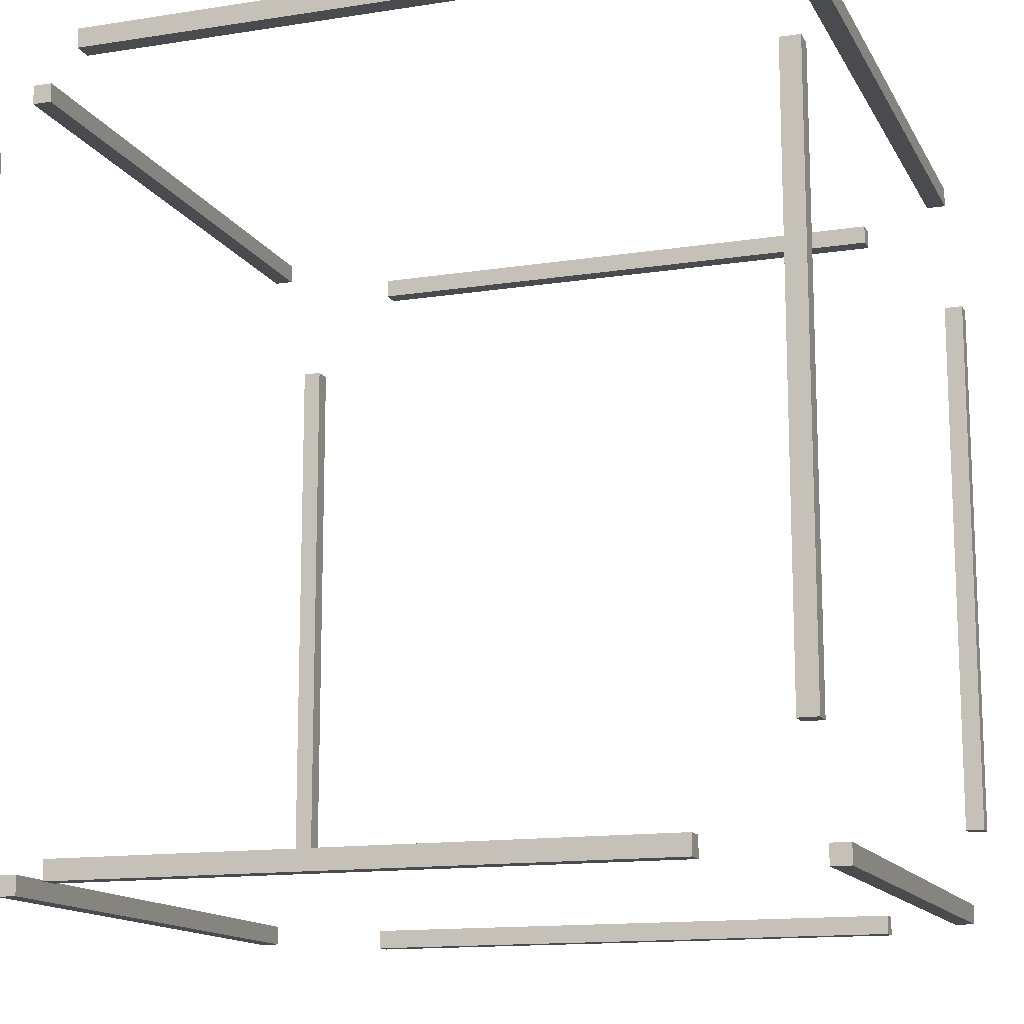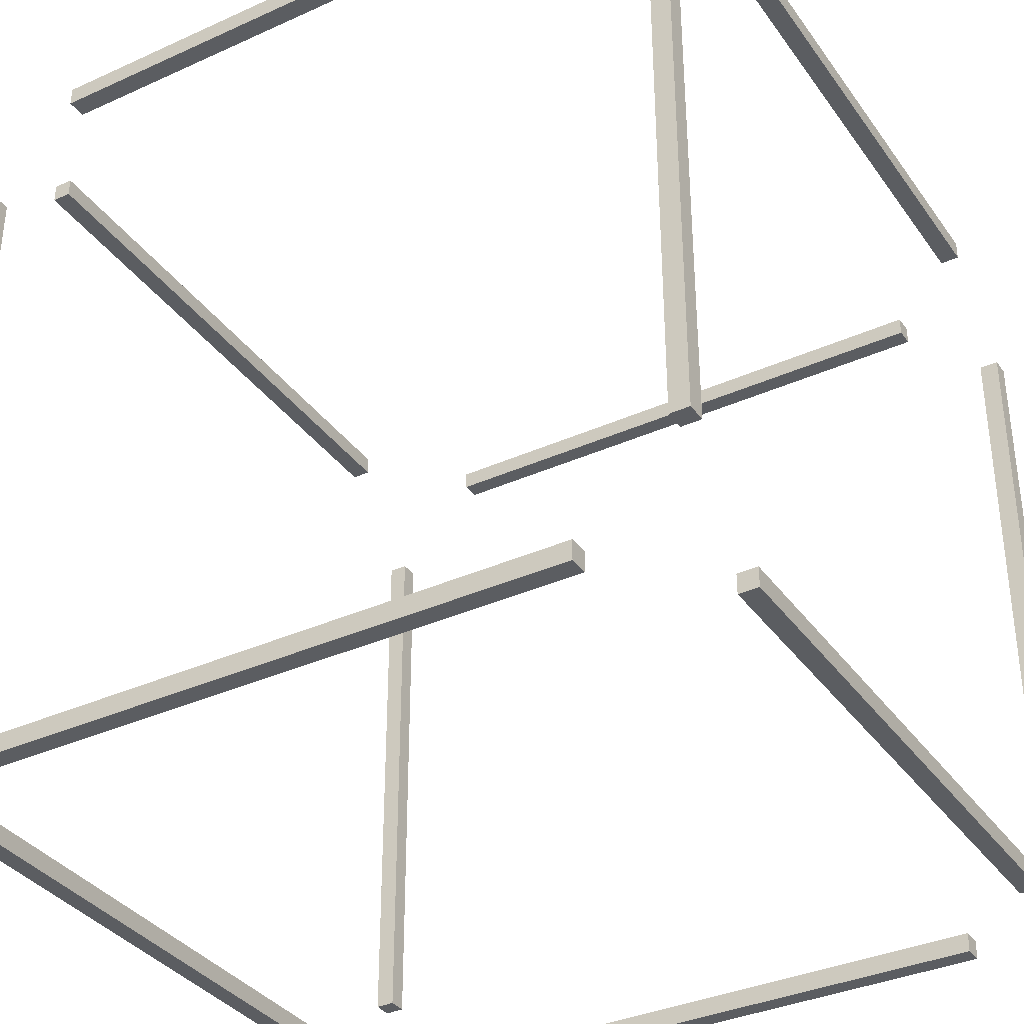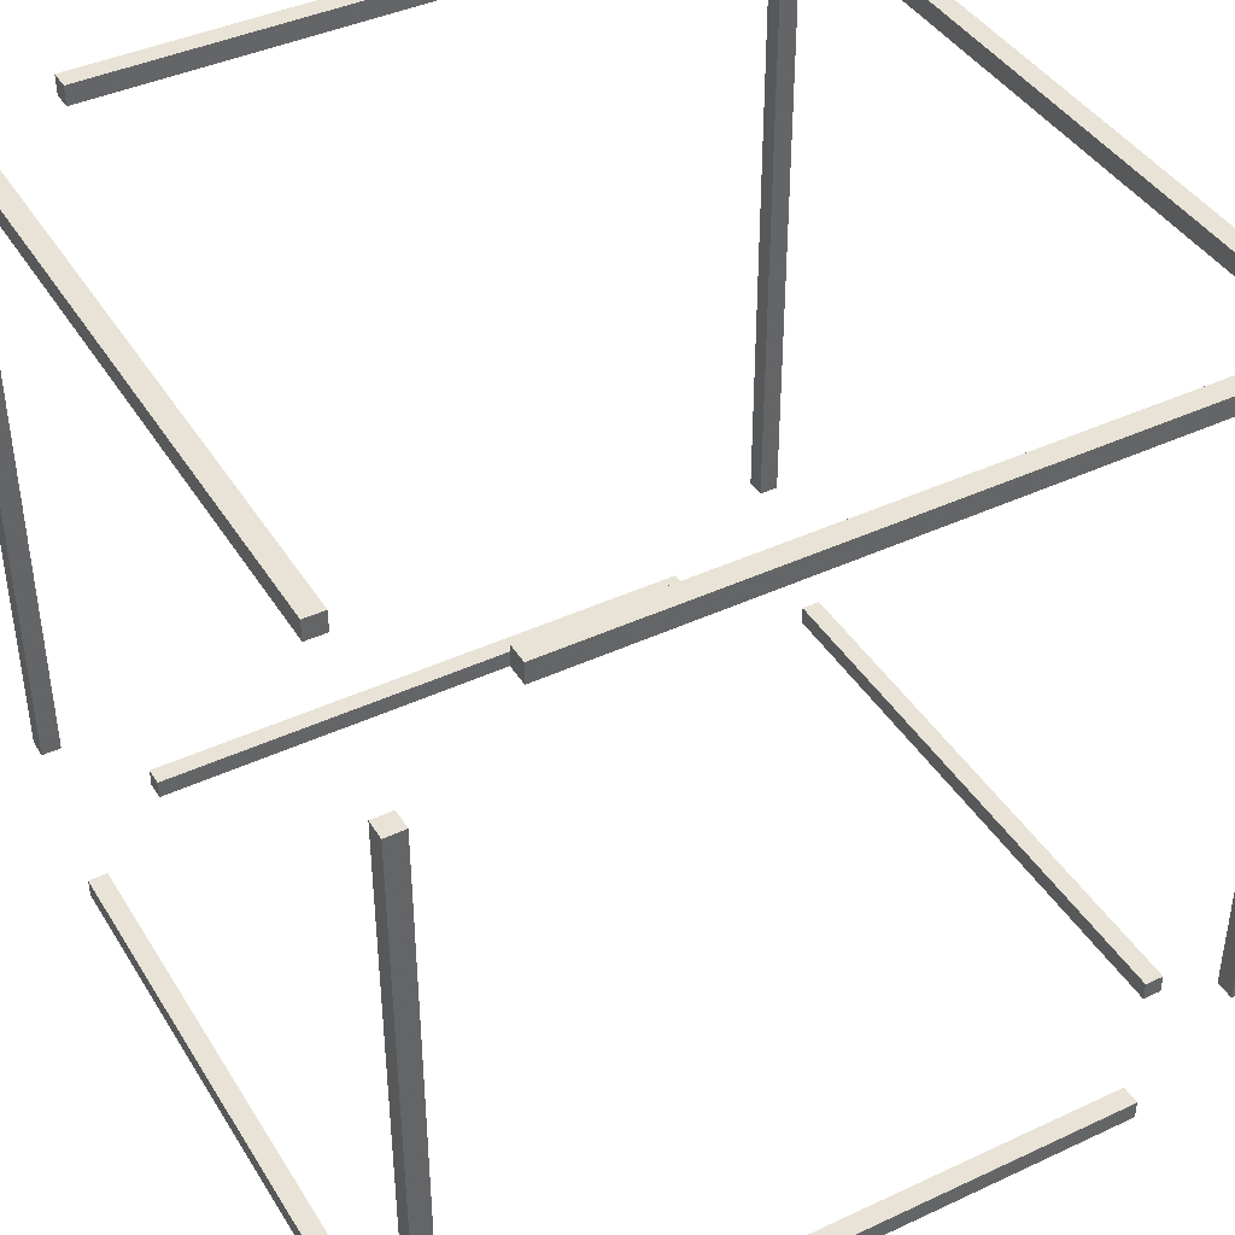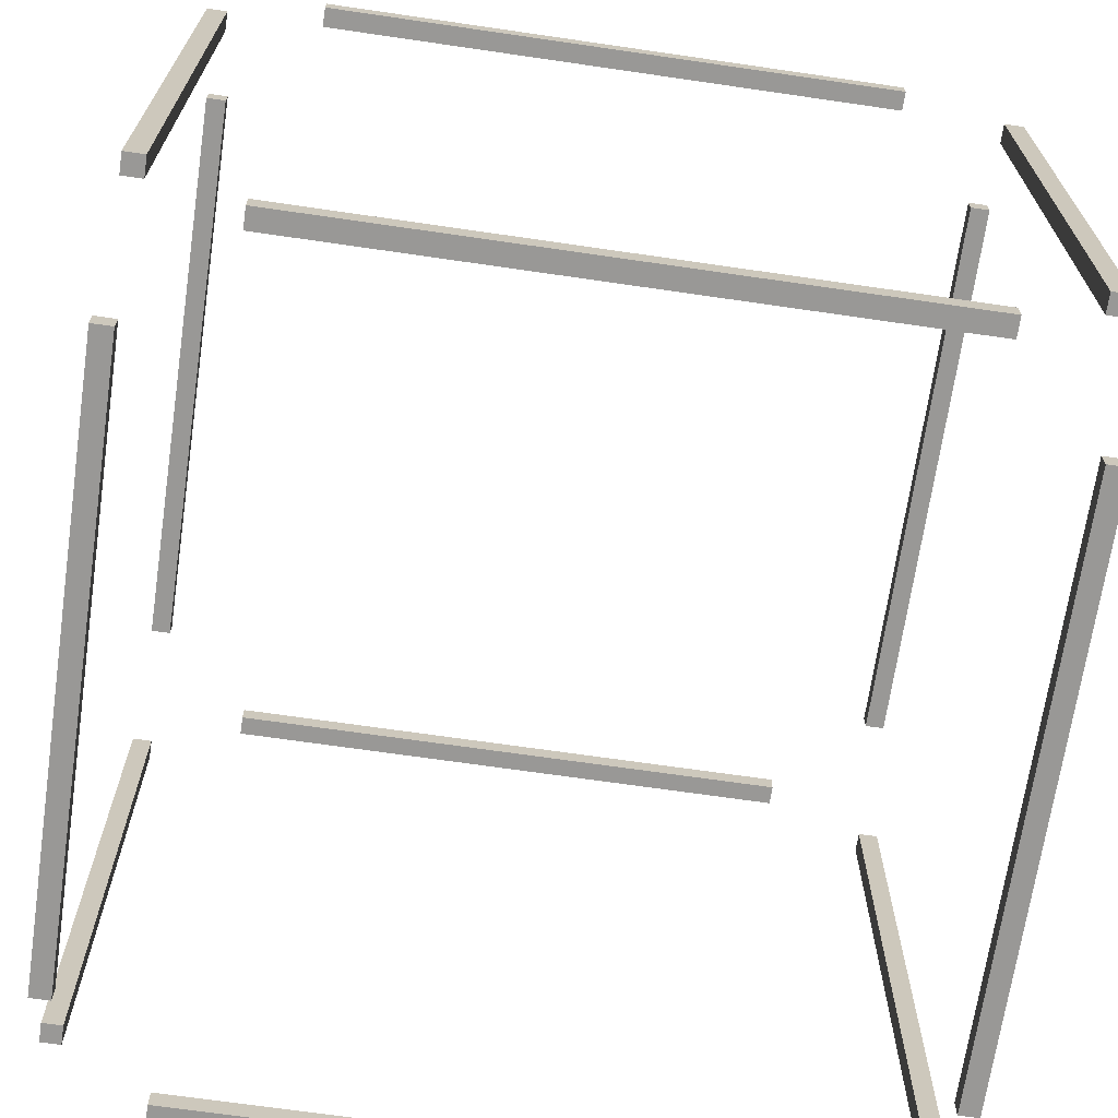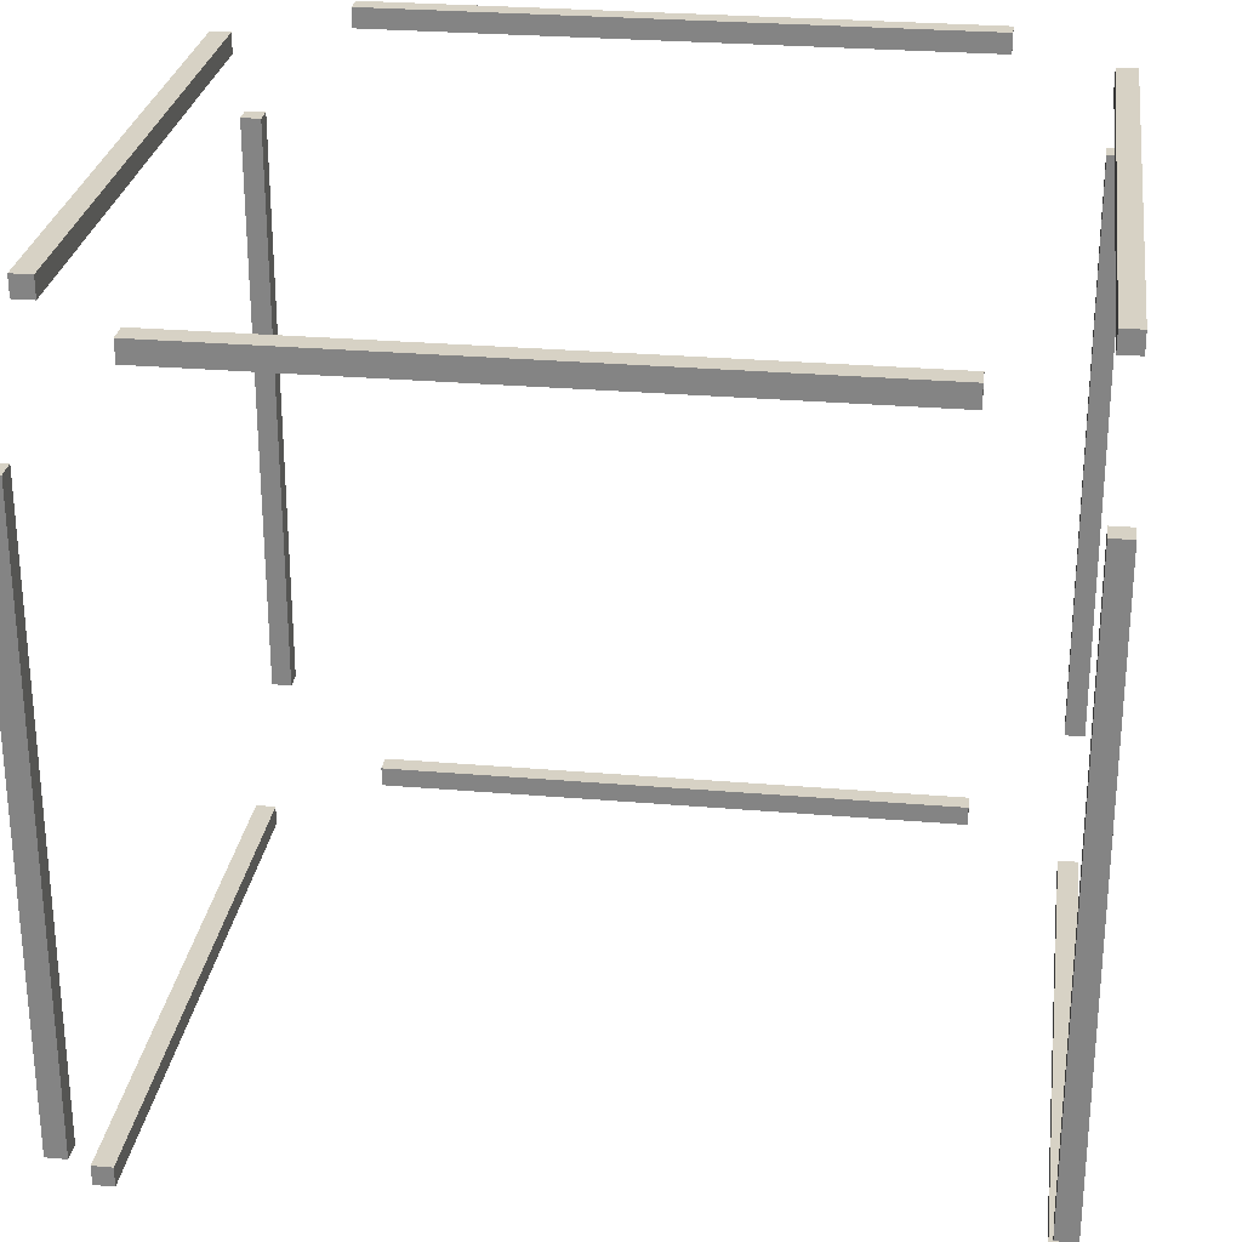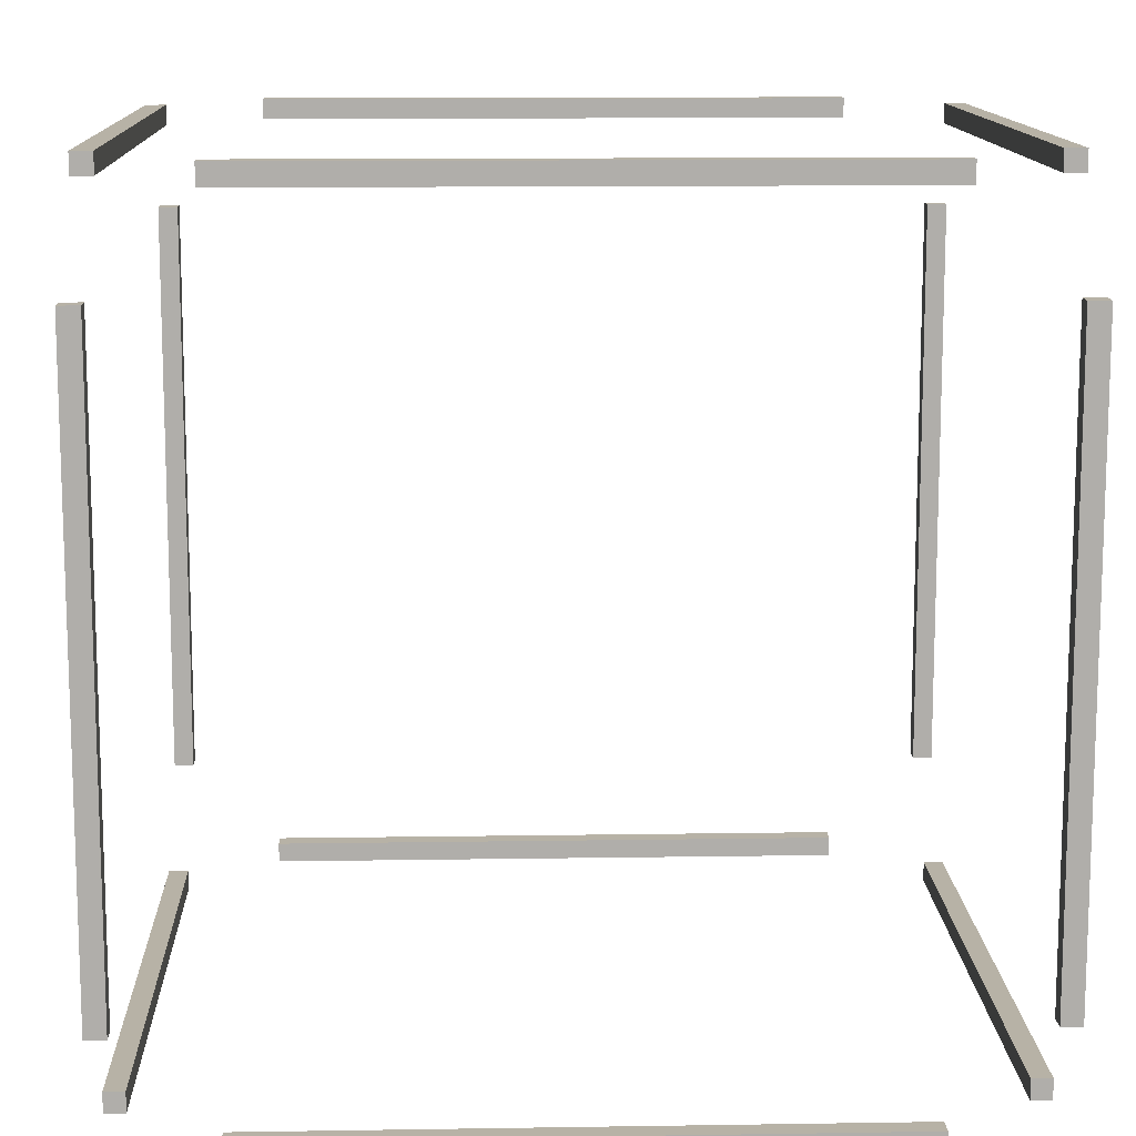
<metadata>
{"format":"obj","ext":"obj","renderer":"f3d","projection":"perspective","resolution":1024,"background":"white","views":[{"elev":-13.8,"azim":-70.7,"up":"+Y"},{"elev":-35.7,"azim":-149.2,"up":"+Y"},{"elev":41.7,"azim":-119.3,"up":"+Z"},{"elev":-68.6,"azim":81.7,"up":"+Y"},{"elev":27.3,"azim":-172.4,"up":"+Y"},{"elev":12.4,"azim":177.9,"up":"+Y"}]}
</metadata>
<code>
g False False False False False False False False
v -0.75 0.975 -0.975
v -0.75 0.975 -1.025
v -0.75 1.025 -0.975
v -0.75 1.025 -1.025
v 0.75 1.025 -0.975
v 0.75 1.025 -1.025
v 0.75 0.975 -0.975
v 0.75 0.975 -1.025
v -0.75 1.025 -0.975
v -0.75 1.025 -1.025
v 0.75 1.025 -0.975
v 0.75 1.025 -1.025
v 0.75 0.975 -0.975
v -0.75 0.975 -0.975
v -0.75 0.975 -1.025
v 0.75 0.975 -1.025
v -0.75 0.975 -1.025
v -0.75 1.025 -1.025
v 0.75 1.025 -1.025
v 0.75 0.975 -1.025
v 0.75 0.975 -0.975
v 0.75 1.025 -0.975
v -0.75 1.025 -0.975
v -0.75 0.975 -0.975
v -0.75 -1.025 -0.975
v -0.75 -1.025 -1.025
v -0.75 -0.975 -0.975
v -0.75 -0.975 -1.025
v 0.75 -0.975 -0.975
v 0.75 -0.975 -1.025
v 0.75 -1.025 -0.975
v 0.75 -1.025 -1.025
v -0.75 -0.975 -0.975
v -0.75 -0.975 -1.025
v 0.75 -0.975 -0.975
v 0.75 -0.975 -1.025
v 0.75 -1.025 -0.975
v -0.75 -1.025 -0.975
v -0.75 -1.025 -1.025
v 0.75 -1.025 -1.025
v -0.75 -1.025 -1.025
v -0.75 -0.975 -1.025
v 0.75 -0.975 -1.025
v 0.75 -1.025 -1.025
v 0.75 -1.025 -0.975
v 0.75 -0.975 -0.975
v -0.75 -0.975 -0.975
v -0.75 -1.025 -0.975
v -0.75 -1.025 1.025
v -0.75 -1.025 0.975
v -0.75 -0.975 1.025
v -0.75 -0.975 0.975
v 0.75 -0.975 1.025
v 0.75 -0.975 0.975
v 0.75 -1.025 1.025
v 0.75 -1.025 0.975
v -0.75 -0.975 1.025
v -0.75 -0.975 0.975
v 0.75 -0.975 1.025
v 0.75 -0.975 0.975
v 0.75 -1.025 1.025
v -0.75 -1.025 1.025
v -0.75 -1.025 0.975
v 0.75 -1.025 0.975
v -0.75 -1.025 0.975
v -0.75 -0.975 0.975
v 0.75 -0.975 0.975
v 0.75 -1.025 0.975
v 0.75 -1.025 1.025
v 0.75 -0.975 1.025
v -0.75 -0.975 1.025
v -0.75 -1.025 1.025
v -0.75 0.975 1.025
v -0.75 0.975 0.975
v -0.75 1.025 1.025
v -0.75 1.025 0.975
v 0.75 1.025 1.025
v 0.75 1.025 0.975
v 0.75 0.975 1.025
v 0.75 0.975 0.975
v -0.75 1.025 1.025
v -0.75 1.025 0.975
v 0.75 1.025 1.025
v 0.75 1.025 0.975
v 0.75 0.975 1.025
v -0.75 0.975 1.025
v -0.75 0.975 0.975
v 0.75 0.975 0.975
v -0.75 0.975 0.975
v -0.75 1.025 0.975
v 0.75 1.025 0.975
v 0.75 0.975 0.975
v 0.75 0.975 1.025
v 0.75 1.025 1.025
v -0.75 1.025 1.025
v -0.75 0.975 1.025
v 0.975 0.75 -0.975
v 0.975 0.75 -1.025
v 1.025 0.75 -0.975
v 1.025 0.75 -1.025
v 1.025 -0.75 -0.975
v 1.025 -0.75 -1.025
v 0.975 -0.75 -0.975
v 0.975 -0.75 -1.025
v 1.025 0.75 -0.975
v 1.025 0.75 -1.025
v 1.025 -0.75 -0.975
v 1.025 -0.75 -1.025
v 0.975 -0.75 -0.975
v 0.975 0.75 -0.975
v 0.975 0.75 -1.025
v 0.975 -0.75 -1.025
v 0.975 0.75 -1.025
v 1.025 0.75 -1.025
v 1.025 -0.75 -1.025
v 0.975 -0.75 -1.025
v 0.975 -0.75 -0.975
v 1.025 -0.75 -0.975
v 1.025 0.75 -0.975
v 0.975 0.75 -0.975
v -1.025 0.75 -0.975
v -1.025 0.75 -1.025
v -0.975 0.75 -0.975
v -0.975 0.75 -1.025
v -0.975 -0.75 -0.975
v -0.975 -0.75 -1.025
v -1.025 -0.75 -0.975
v -1.025 -0.75 -1.025
v -0.975 0.75 -0.975
v -0.975 0.75 -1.025
v -0.975 -0.75 -0.975
v -0.975 -0.75 -1.025
v -1.025 -0.75 -0.975
v -1.025 0.75 -0.975
v -1.025 0.75 -1.025
v -1.025 -0.75 -1.025
v -1.025 0.75 -1.025
v -0.975 0.75 -1.025
v -0.975 -0.75 -1.025
v -1.025 -0.75 -1.025
v -1.025 -0.75 -0.975
v -0.975 -0.75 -0.975
v -0.975 0.75 -0.975
v -1.025 0.75 -0.975
v -1.025 0.75 1.025
v -1.025 0.75 0.975
v -0.975 0.75 1.025
v -0.975 0.75 0.975
v -0.975 -0.75 1.025
v -0.975 -0.75 0.975
v -1.025 -0.75 1.025
v -1.025 -0.75 0.975
v -0.975 0.75 1.025
v -0.975 0.75 0.975
v -0.975 -0.75 1.025
v -0.975 -0.75 0.975
v -1.025 -0.75 1.025
v -1.025 0.75 1.025
v -1.025 0.75 0.975
v -1.025 -0.75 0.975
v -1.025 0.75 0.975
v -0.975 0.75 0.975
v -0.975 -0.75 0.975
v -1.025 -0.75 0.975
v -1.025 -0.75 1.025
v -0.975 -0.75 1.025
v -0.975 0.75 1.025
v -1.025 0.75 1.025
v 0.975 0.75 1.025
v 0.975 0.75 0.975
v 1.025 0.75 1.025
v 1.025 0.75 0.975
v 1.025 -0.75 1.025
v 1.025 -0.75 0.975
v 0.975 -0.75 1.025
v 0.975 -0.75 0.975
v 1.025 0.75 1.025
v 1.025 0.75 0.975
v 1.025 -0.75 1.025
v 1.025 -0.75 0.975
v 0.975 -0.75 1.025
v 0.975 0.75 1.025
v 0.975 0.75 0.975
v 0.975 -0.75 0.975
v 0.975 0.75 0.975
v 1.025 0.75 0.975
v 1.025 -0.75 0.975
v 0.975 -0.75 0.975
v 0.975 -0.75 1.025
v 1.025 -0.75 1.025
v 1.025 0.75 1.025
v 0.975 0.75 1.025
v 1.025 0.975 0.75
v 0.975 0.975 0.75
v 1.025 1.025 0.75
v 0.975 1.025 0.75
v 1.025 1.025 -0.75
v 0.975 1.025 -0.75
v 1.025 0.975 -0.75
v 0.975 0.975 -0.75
v 1.025 1.025 0.75
v 0.975 1.025 0.75
v 1.025 1.025 -0.75
v 0.975 1.025 -0.75
v 1.025 0.975 -0.75
v 1.025 0.975 0.75
v 0.975 0.975 0.75
v 0.975 0.975 -0.75
v 0.975 0.975 0.75
v 0.975 1.025 0.75
v 0.975 1.025 -0.75
v 0.975 0.975 -0.75
v 1.025 0.975 -0.75
v 1.025 1.025 -0.75
v 1.025 1.025 0.75
v 1.025 0.975 0.75
v 1.025 -1.025 0.75
v 0.975 -1.025 0.75
v 1.025 -0.975 0.75
v 0.975 -0.975 0.75
v 1.025 -0.975 -0.75
v 0.975 -0.975 -0.75
v 1.025 -1.025 -0.75
v 0.975 -1.025 -0.75
v 1.025 -0.975 0.75
v 0.975 -0.975 0.75
v 1.025 -0.975 -0.75
v 0.975 -0.975 -0.75
v 1.025 -1.025 -0.75
v 1.025 -1.025 0.75
v 0.975 -1.025 0.75
v 0.975 -1.025 -0.75
v 0.975 -1.025 0.75
v 0.975 -0.975 0.75
v 0.975 -0.975 -0.75
v 0.975 -1.025 -0.75
v 1.025 -1.025 -0.75
v 1.025 -0.975 -0.75
v 1.025 -0.975 0.75
v 1.025 -1.025 0.75
v -0.975 -1.025 0.75
v -1.025 -1.025 0.75
v -0.975 -0.975 0.75
v -1.025 -0.975 0.75
v -0.975 -0.975 -0.75
v -1.025 -0.975 -0.75
v -0.975 -1.025 -0.75
v -1.025 -1.025 -0.75
v -0.975 -0.975 0.75
v -1.025 -0.975 0.75
v -0.975 -0.975 -0.75
v -1.025 -0.975 -0.75
v -0.975 -1.025 -0.75
v -0.975 -1.025 0.75
v -1.025 -1.025 0.75
v -1.025 -1.025 -0.75
v -1.025 -1.025 0.75
v -1.025 -0.975 0.75
v -1.025 -0.975 -0.75
v -1.025 -1.025 -0.75
v -0.975 -1.025 -0.75
v -0.975 -0.975 -0.75
v -0.975 -0.975 0.75
v -0.975 -1.025 0.75
v -0.975 0.975 0.75
v -1.025 0.975 0.75
v -0.975 1.025 0.75
v -1.025 1.025 0.75
v -0.975 1.025 -0.75
v -1.025 1.025 -0.75
v -0.975 0.975 -0.75
v -1.025 0.975 -0.75
v -0.975 1.025 0.75
v -1.025 1.025 0.75
v -0.975 1.025 -0.75
v -1.025 1.025 -0.75
v -0.975 0.975 -0.75
v -0.975 0.975 0.75
v -1.025 0.975 0.75
v -1.025 0.975 -0.75
v -1.025 0.975 0.75
v -1.025 1.025 0.75
v -1.025 1.025 -0.75
v -1.025 0.975 -0.75
v -0.975 0.975 -0.75
v -0.975 1.025 -0.75
v -0.975 1.025 0.75
v -0.975 0.975 0.75
f 1 3 4
f 1 4 2
f 9 5 6
f 9 6 10
f 11 7 8
f 11 8 12
f 13 14 15
f 13 15 16
f 17 18 19
f 17 19 20
f 21 22 23
f 21 23 24
f 25 27 28
f 25 28 26
f 33 29 30
f 33 30 34
f 35 31 32
f 35 32 36
f 37 38 39
f 37 39 40
f 41 42 43
f 41 43 44
f 45 46 47
f 45 47 48
f 49 51 52
f 49 52 50
f 57 53 54
f 57 54 58
f 59 55 56
f 59 56 60
f 61 62 63
f 61 63 64
f 65 66 67
f 65 67 68
f 69 70 71
f 69 71 72
f 73 75 76
f 73 76 74
f 81 77 78
f 81 78 82
f 83 79 80
f 83 80 84
f 85 86 87
f 85 87 88
f 89 90 91
f 89 91 92
f 93 94 95
f 93 95 96
f 97 99 100
f 97 100 98
f 105 101 102
f 105 102 106
f 107 103 104
f 107 104 108
f 109 110 111
f 109 111 112
f 113 114 115
f 113 115 116
f 117 118 119
f 117 119 120
f 121 123 124
f 121 124 122
f 129 125 126
f 129 126 130
f 131 127 128
f 131 128 132
f 133 134 135
f 133 135 136
f 137 138 139
f 137 139 140
f 141 142 143
f 141 143 144
f 145 147 148
f 145 148 146
f 153 149 150
f 153 150 154
f 155 151 152
f 155 152 156
f 157 158 159
f 157 159 160
f 161 162 163
f 161 163 164
f 165 166 167
f 165 167 168
f 169 171 172
f 169 172 170
f 177 173 174
f 177 174 178
f 179 175 176
f 179 176 180
f 181 182 183
f 181 183 184
f 185 186 187
f 185 187 188
f 189 190 191
f 189 191 192
f 193 195 196
f 193 196 194
f 201 197 198
f 201 198 202
f 203 199 200
f 203 200 204
f 205 206 207
f 205 207 208
f 209 210 211
f 209 211 212
f 213 214 215
f 213 215 216
f 217 219 220
f 217 220 218
f 225 221 222
f 225 222 226
f 227 223 224
f 227 224 228
f 229 230 231
f 229 231 232
f 233 234 235
f 233 235 236
f 237 238 239
f 237 239 240
f 241 243 244
f 241 244 242
f 249 245 246
f 249 246 250
f 251 247 248
f 251 248 252
f 253 254 255
f 253 255 256
f 257 258 259
f 257 259 260
f 261 262 263
f 261 263 264
f 265 267 268
f 265 268 266
f 273 269 270
f 273 270 274
f 275 271 272
f 275 272 276
f 277 278 279
f 277 279 280
f 281 282 283
f 281 283 284
f 285 286 287
f 285 287 288

</code>
